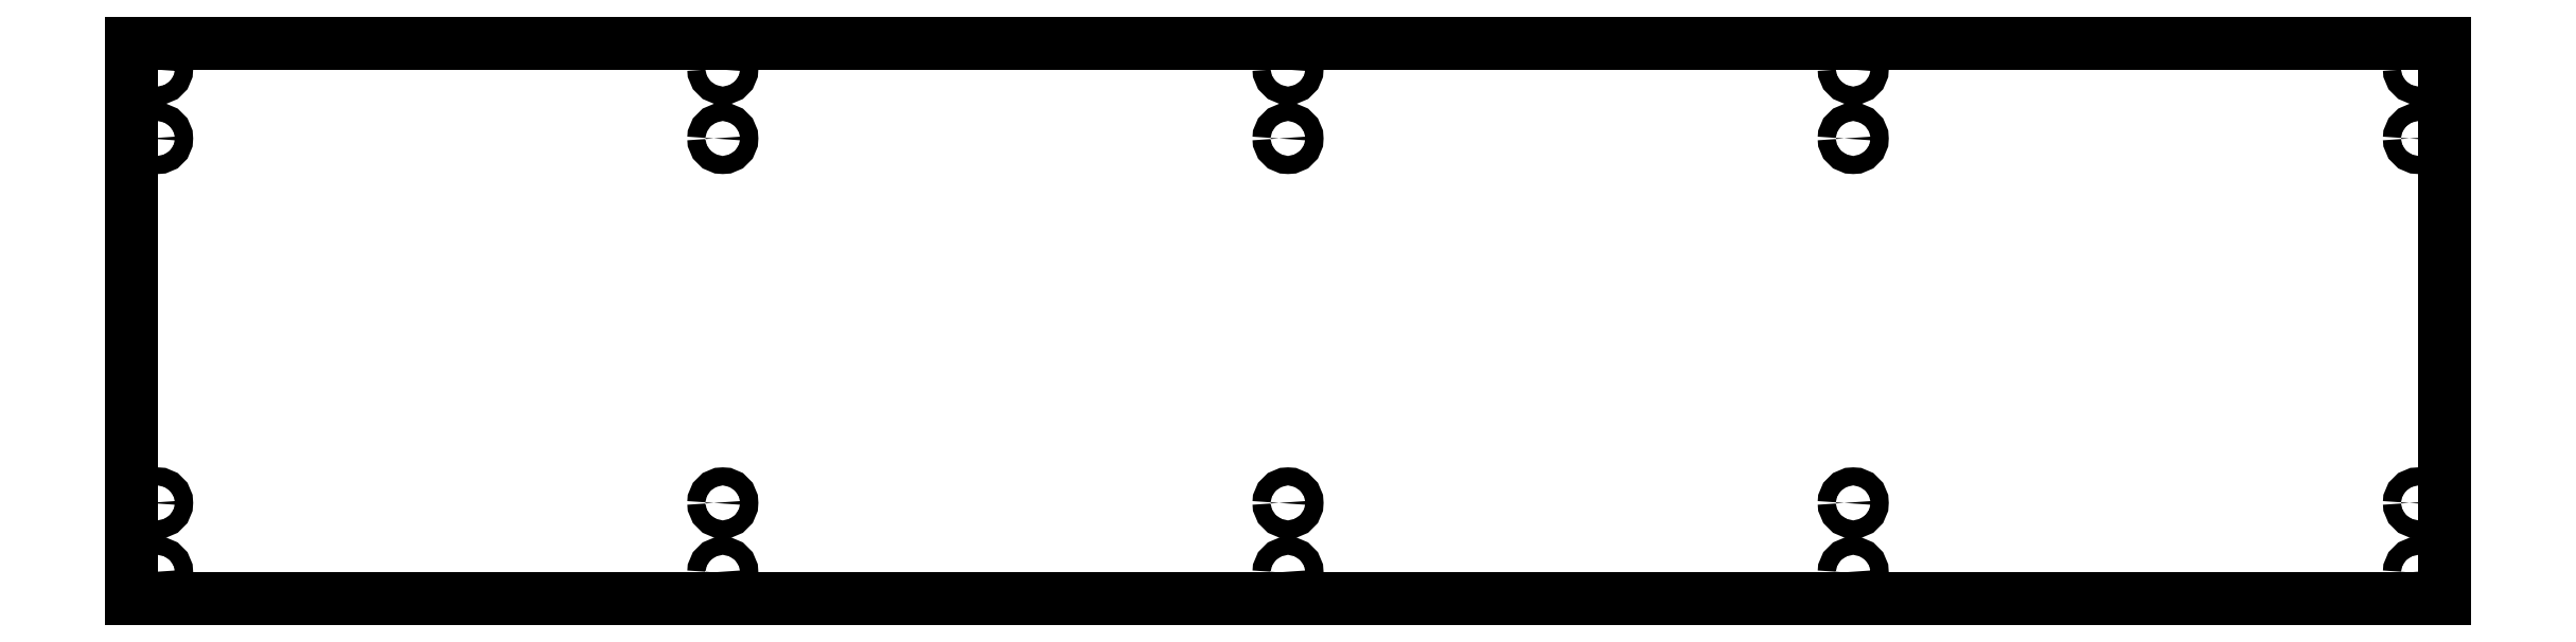
<metadata>
{"format":"dxf","ext":"dxf","renderer":"ezdxf+matplotlib","layout":"modelspace","background":"white","min_lineweight":24,"dpi":150}
</metadata>
<code>
0
SECTION
2
ENTITIES
0
LINE
8
0
10
32.64
20
764.2
30
1.739e-05
11
-633.4
21
764.2
31
1.739e-05
0
LINE
8
0
10
-633.4
20
764.2
30
1.739e-05
11
-633.4
21
604.2
31
1.739e-05
0
LINE
8
0
10
-633.4
20
604.2
30
1.739e-05
11
32.64
21
604.2
31
1.739e-05
0
LINE
8
0
10
32.64
20
604.2
30
1.739e-05
11
32.64
21
764.2
31
1.739e-05
0
CIRCLE
8
0
10
-25.14
20
631.7
30
-1.739e-05
40
2.6
210
5.051e-29
220
1.6e-24
230
-1
0
CIRCLE
8
0
10
137.6
20
736.7
30
-1.739e-05
40
2.6
210
5.051e-29
220
1.6e-24
230
-1
0
CIRCLE
8
0
10
300.4
20
631.7
30
-1.739e-05
40
2.6
210
5.051e-29
220
1.6e-24
230
-1
0
CIRCLE
8
0
10
463.1
20
736.7
30
-1.739e-05
40
2.6
210
5.051e-29
220
1.6e-24
230
-1
0
CIRCLE
8
0
10
625.9
20
631.7
30
-1.739e-05
40
2.6
210
5.051e-29
220
1.6e-24
230
-1
0
CIRCLE
8
0
10
625.9
20
736.7
30
-1.739e-05
40
2.6
210
5.051e-29
220
1.6e-24
230
-1
0
CIRCLE
8
0
10
463.1
20
631.7
30
-1.739e-05
40
2.6
210
5.051e-29
220
1.6e-24
230
-1
0
CIRCLE
8
0
10
300.4
20
736.7
30
-1.739e-05
40
2.6
210
5.051e-29
220
1.6e-24
230
-1
0
CIRCLE
8
0
10
137.6
20
631.7
30
-1.739e-05
40
2.6
210
5.051e-29
220
1.6e-24
230
-1
0
CIRCLE
8
0
10
-25.14
20
736.7
30
-1.739e-05
40
2.6
210
5.051e-29
220
1.6e-24
230
-1
0
CIRCLE
8
0
10
-25.14
20
611.7
30
-1.739e-05
40
2.6
210
5.051e-29
220
1.6e-24
230
-1
0
CIRCLE
8
0
10
137.6
20
756.7
30
-1.739e-05
40
2.6
210
5.051e-29
220
1.6e-24
230
-1
0
CIRCLE
8
0
10
300.4
20
611.7
30
-1.739e-05
40
2.6
210
5.051e-29
220
1.6e-24
230
-1
0
CIRCLE
8
0
10
463.1
20
756.7
30
-1.739e-05
40
2.6
210
5.051e-29
220
1.6e-24
230
-1
0
CIRCLE
8
0
10
625.9
20
611.7
30
-1.739e-05
40
2.6
210
5.051e-29
220
1.6e-24
230
-1
0
CIRCLE
8
0
10
625.9
20
756.7
30
-1.739e-05
40
2.6
210
5.051e-29
220
1.6e-24
230
-1
0
CIRCLE
8
0
10
463.1
20
611.7
30
-1.739e-05
40
2.6
210
5.051e-29
220
1.6e-24
230
-1
0
CIRCLE
8
0
10
300.4
20
756.7
30
-1.739e-05
40
2.6
210
5.051e-29
220
1.6e-24
230
-1
0
CIRCLE
8
0
10
137.6
20
611.7
30
-1.739e-05
40
2.6
210
5.051e-29
220
1.6e-24
230
-1
0
CIRCLE
8
0
10
-25.14
20
756.7
30
-1.739e-05
40
2.6
210
5.051e-29
220
1.6e-24
230
-1
0
ENDSEC
0
EOF

</code>
